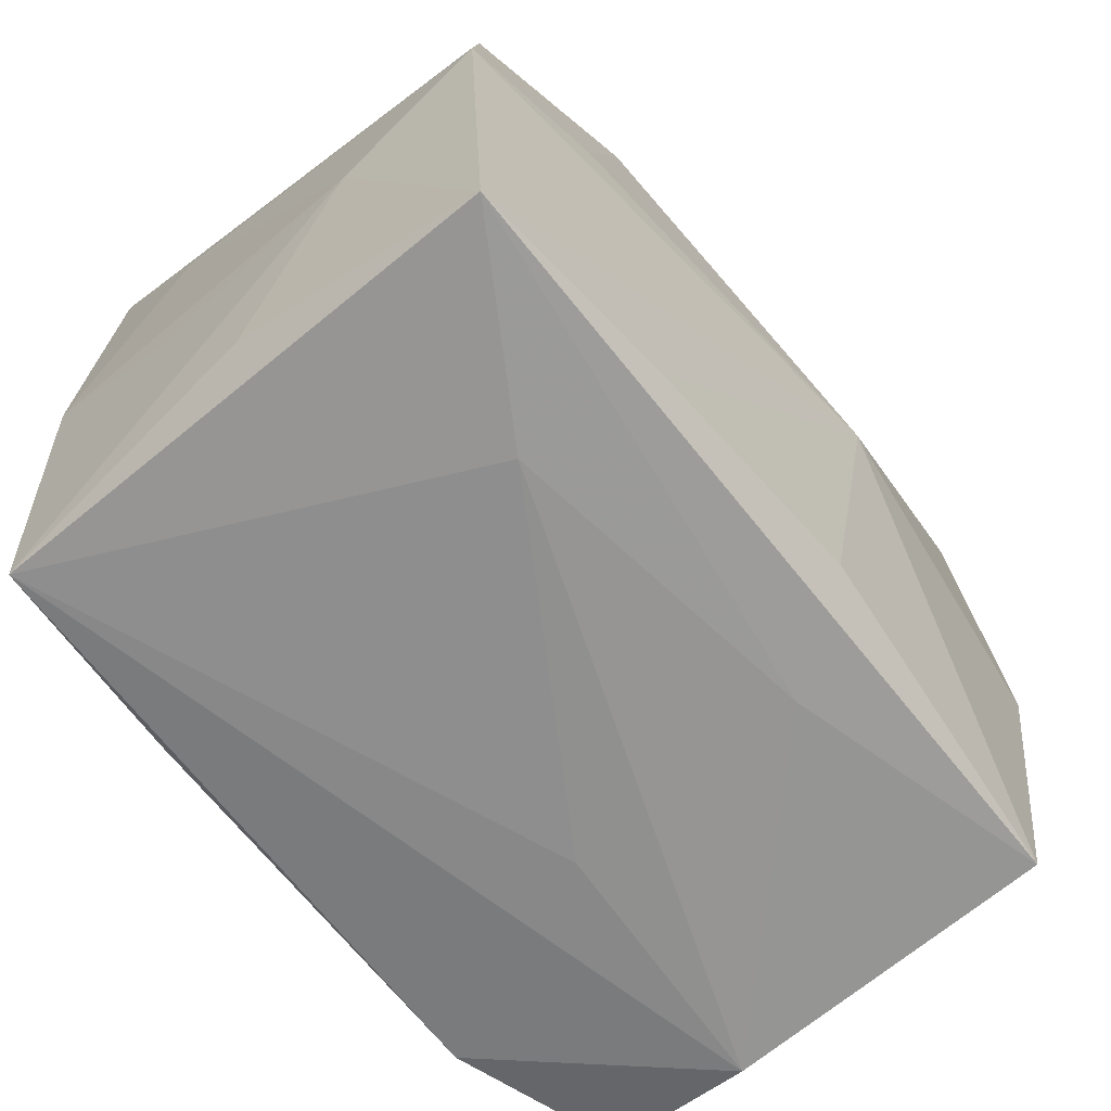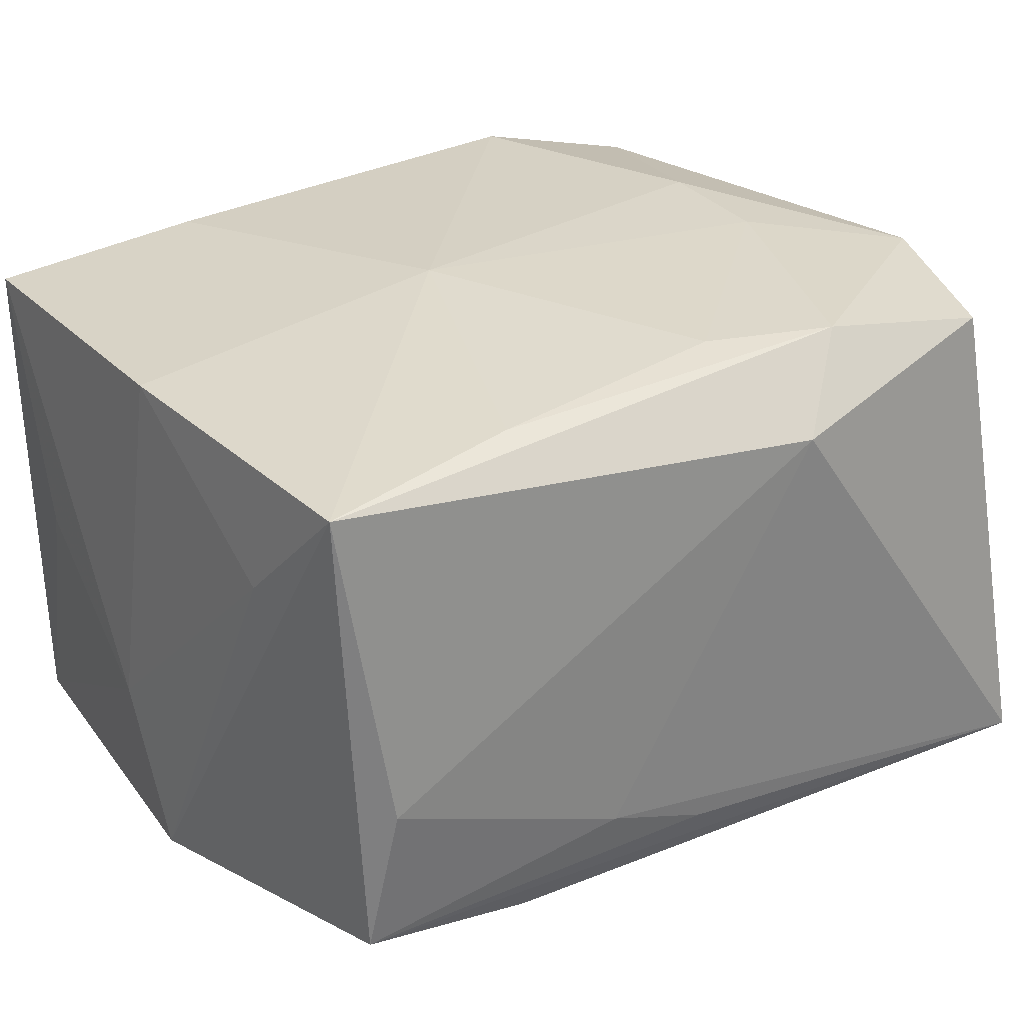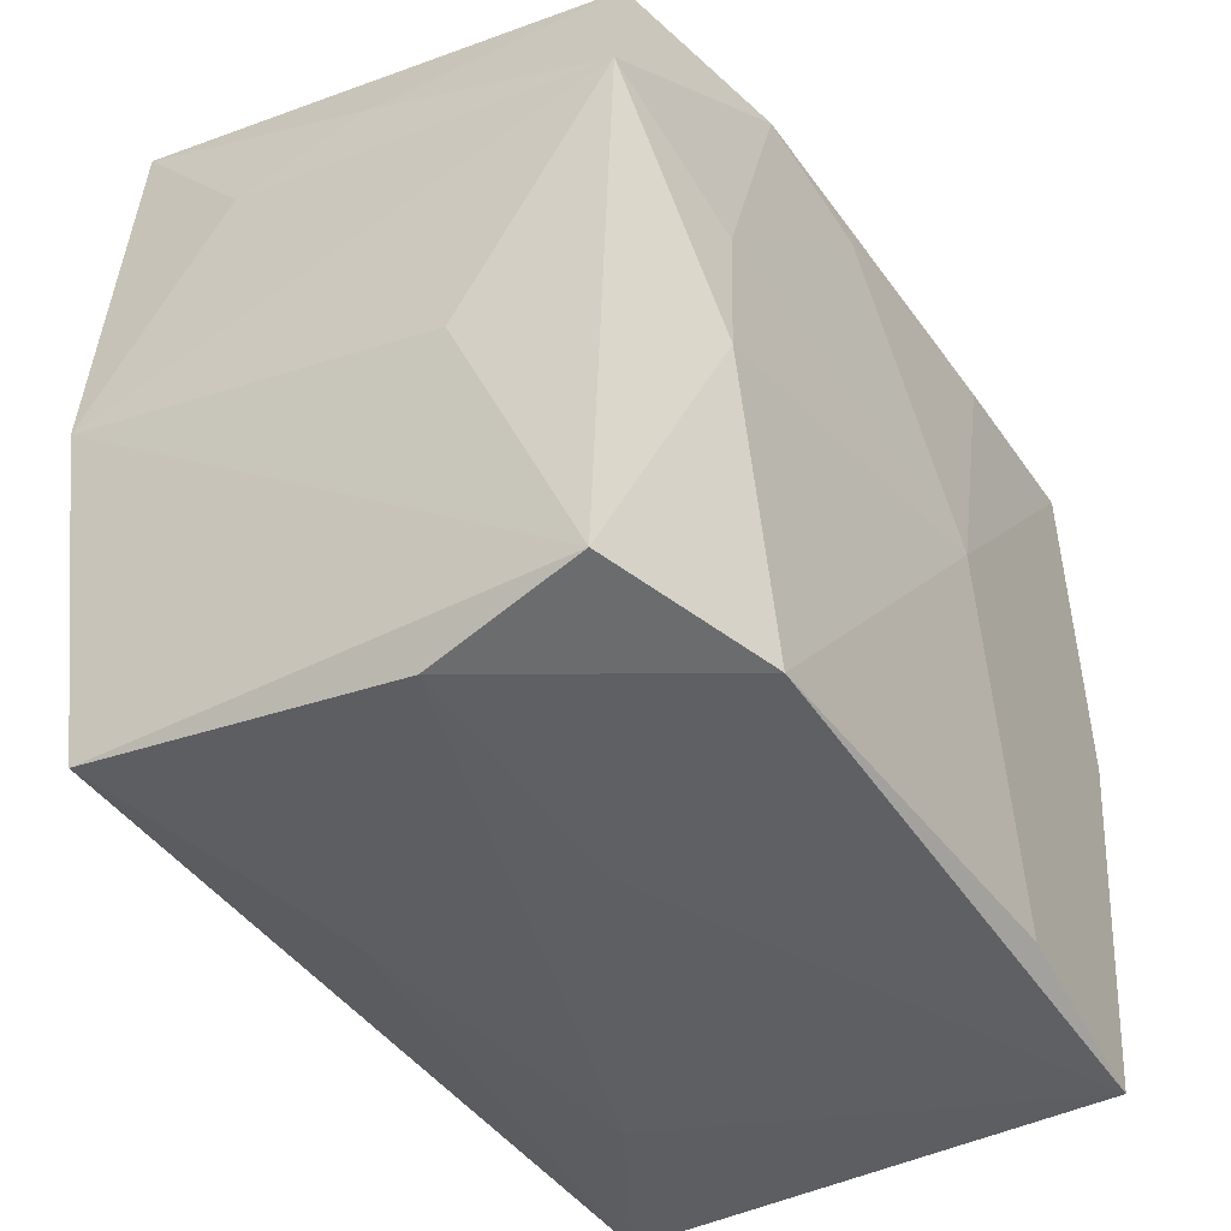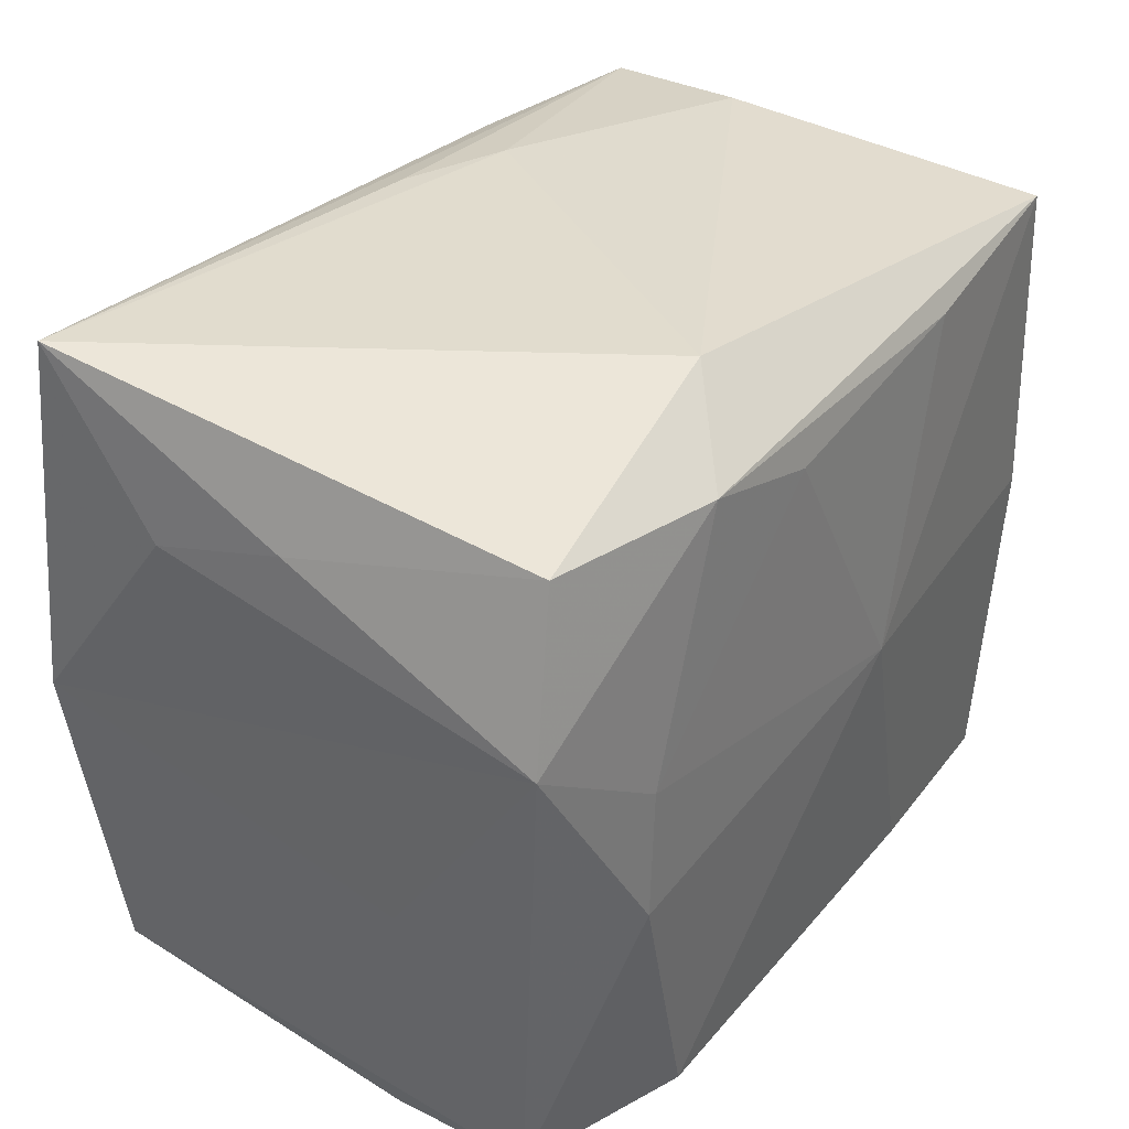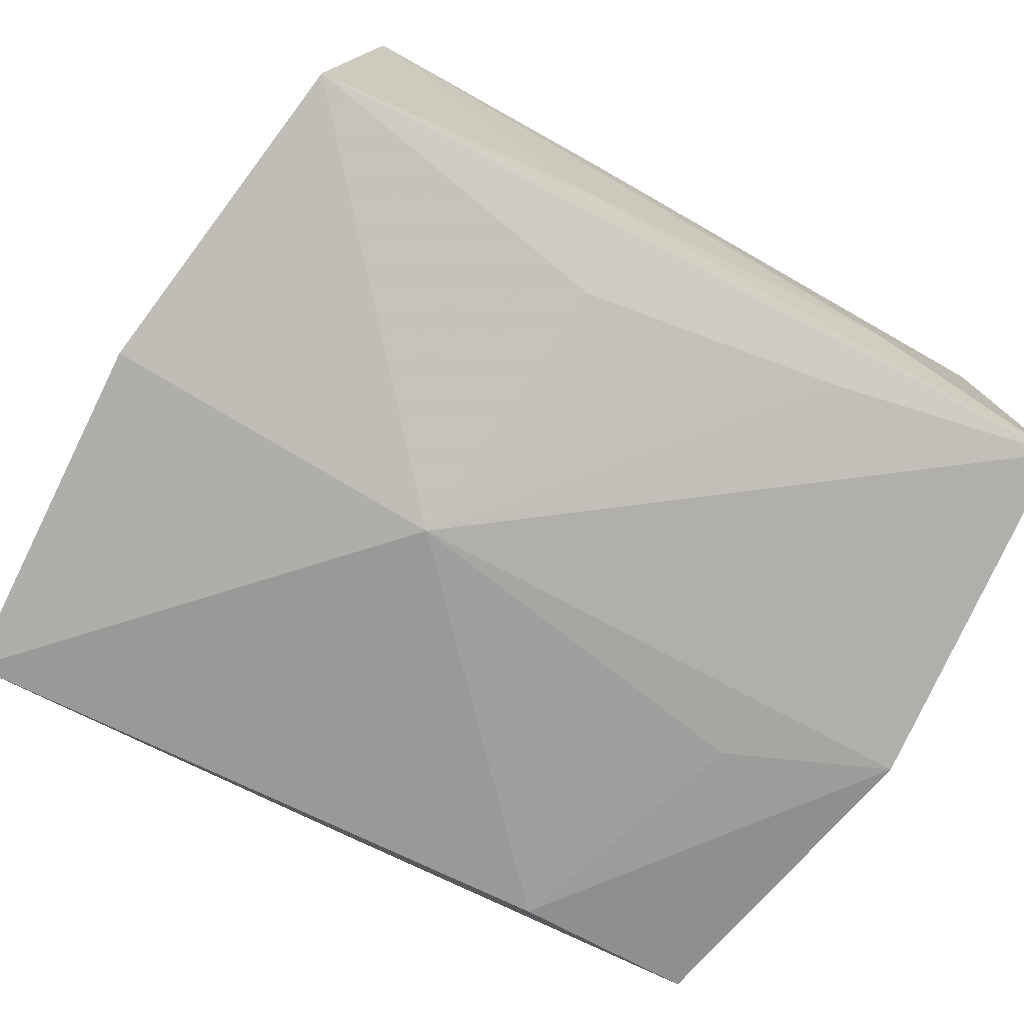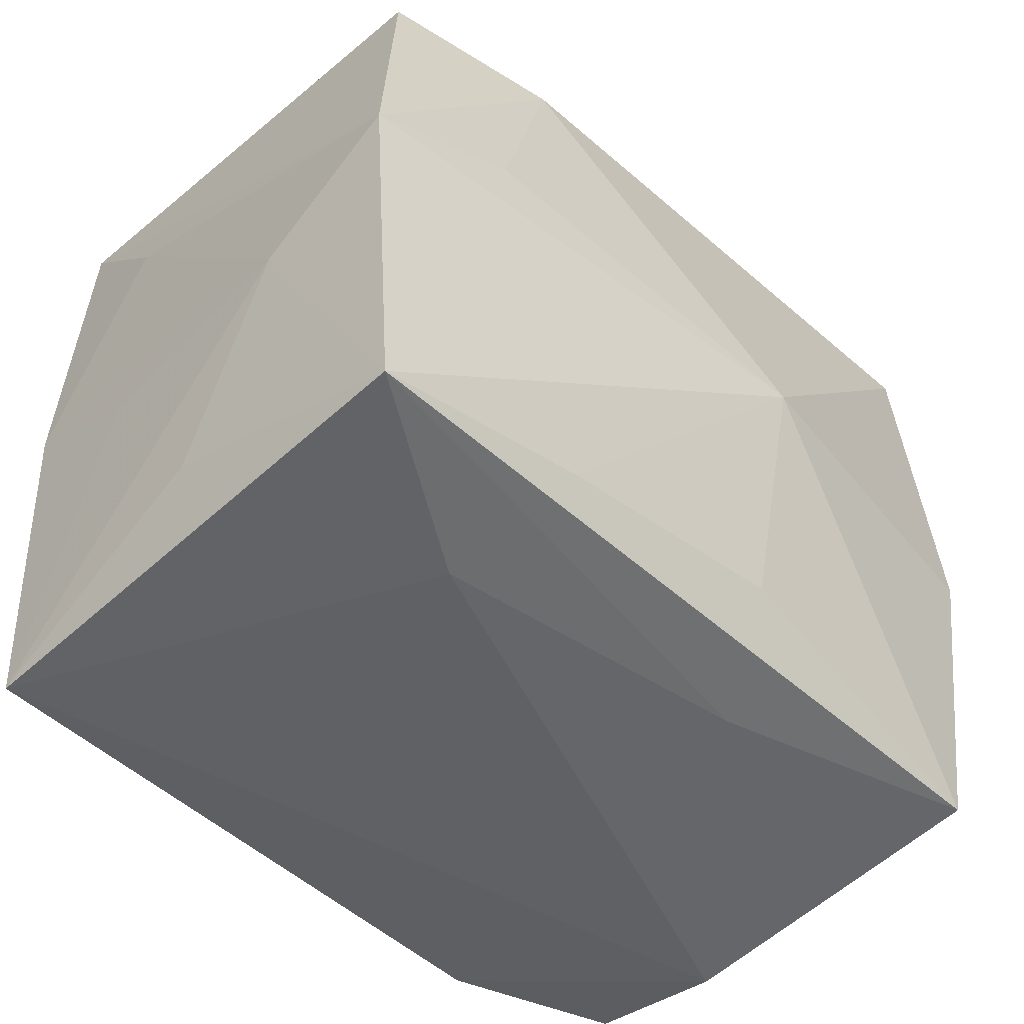
<metadata>
{"format":"obj","ext":"obj","renderer":"f3d","projection":"perspective","resolution":1024,"background":"white","views":[{"elev":-65.0,"azim":129.9,"up":"+Y"},{"elev":28.6,"azim":145.5,"up":"+Z"},{"elev":-40.8,"azim":-55.1,"up":"+Y"},{"elev":36.8,"azim":-52.7,"up":"+Y"},{"elev":-79.0,"azim":-30.0,"up":"+Z"},{"elev":-48.6,"azim":135.4,"up":"+Y"}]}
</metadata>
<code>
v 0.03619 0.0001555 -0.02286
v 0.02309 0.005861 -0.02344
v 0.01675 0.02455 0.02237
v -0.03542 0.01945 -0.009261
v -0.008281 0.03141 0.01722
v 0.01647 0.02666 -0.02144
v 0.02981 0.02859 -0.006007
v -0.03456 0.03168 -0.01978
v -0.02994 0.02695 0.02089
v -0.02331 -0.005391 0.02464
v -0.03315 -0.02594 -0.01987
v -0.03442 0.02278 0.001623
v 0.01667 -0.02785 0.02232
v -0.00891 -0.03022 0.004778
v -0.004118 0.0225 0.0236
v 0.03393 -0.03022 0.01988
v -0.02249 0.005481 0.02437
v 0.03486 -0.001131 0.0209
v 0.03519 -0.00677 0.009167
v 0.03477 -0.0222 -0.0009801
v -0.01742 -0.02809 0.02376
v 0.0005209 0.03003 -0.01683
v 0.03604 -0.006403 -0.01054
v -0.03398 0.01374 0.02289
v 0.01806 -0.03022 -0.01257
v -0.009601 -0.0283 -0.01511
v -0.007799 0.001276 -0.0259
v -0.0314 -0.02981 0.007058
v 0.03358 0.02663 0.02059
v 0.03165 0.02683 -0.01874
v -0.00595 -0.02154 -0.02264
v -0.0348 -0.005171 0.01046
v 0.0151 -0.02517 -0.02276
v -0.01479 0.02578 0.02342
v 0.03367 -0.02936 -0.02257
v 0.007539 -0.0006043 0.02464
v 0.03472 0.0163 0.01044
v -0.03643 0.001809 -0.02137
v -0.0323 -0.02704 0.01997
v 0.009408 0.02984 -0.01369
f 5 29 7
f 7 29 30
f 36 29 3
f 8 9 5
f 28 39 11
f 1 35 27
f 30 29 1
f 24 39 10
f 36 3 15
f 34 29 5
f 34 3 29
f 5 9 34
f 34 15 3
f 34 9 24
f 27 8 6
f 6 8 30
f 30 1 6
f 40 7 30
f 5 7 40
f 40 8 5
f 31 11 27
f 28 11 26
f 26 11 35
f 38 11 39
f 38 8 27
f 27 11 38
f 35 16 25
f 28 26 25
f 25 26 35
f 21 39 28
f 28 16 21
f 21 10 39
f 36 10 21
f 20 16 35
f 18 29 36
f 36 16 18
f 24 10 17
f 17 34 24
f 17 10 36
f 36 15 17
f 15 34 17
f 2 1 27
f 27 6 2
f 2 6 1
f 30 8 22
f 22 40 30
f 8 40 22
f 35 11 33
f 11 31 33
f 27 35 33
f 33 31 27
f 32 39 24
f 24 38 32
f 32 38 39
f 4 38 24
f 8 38 4
f 14 16 28
f 28 25 14
f 14 25 16
f 13 16 36
f 36 21 13
f 13 21 16
f 16 20 23
f 35 1 23
f 23 20 35
f 37 1 29
f 29 18 37
f 37 23 1
f 18 23 37
f 12 4 24
f 8 4 12
f 24 9 12
f 9 8 12
f 19 18 16
f 16 23 19
f 19 23 18

</code>
